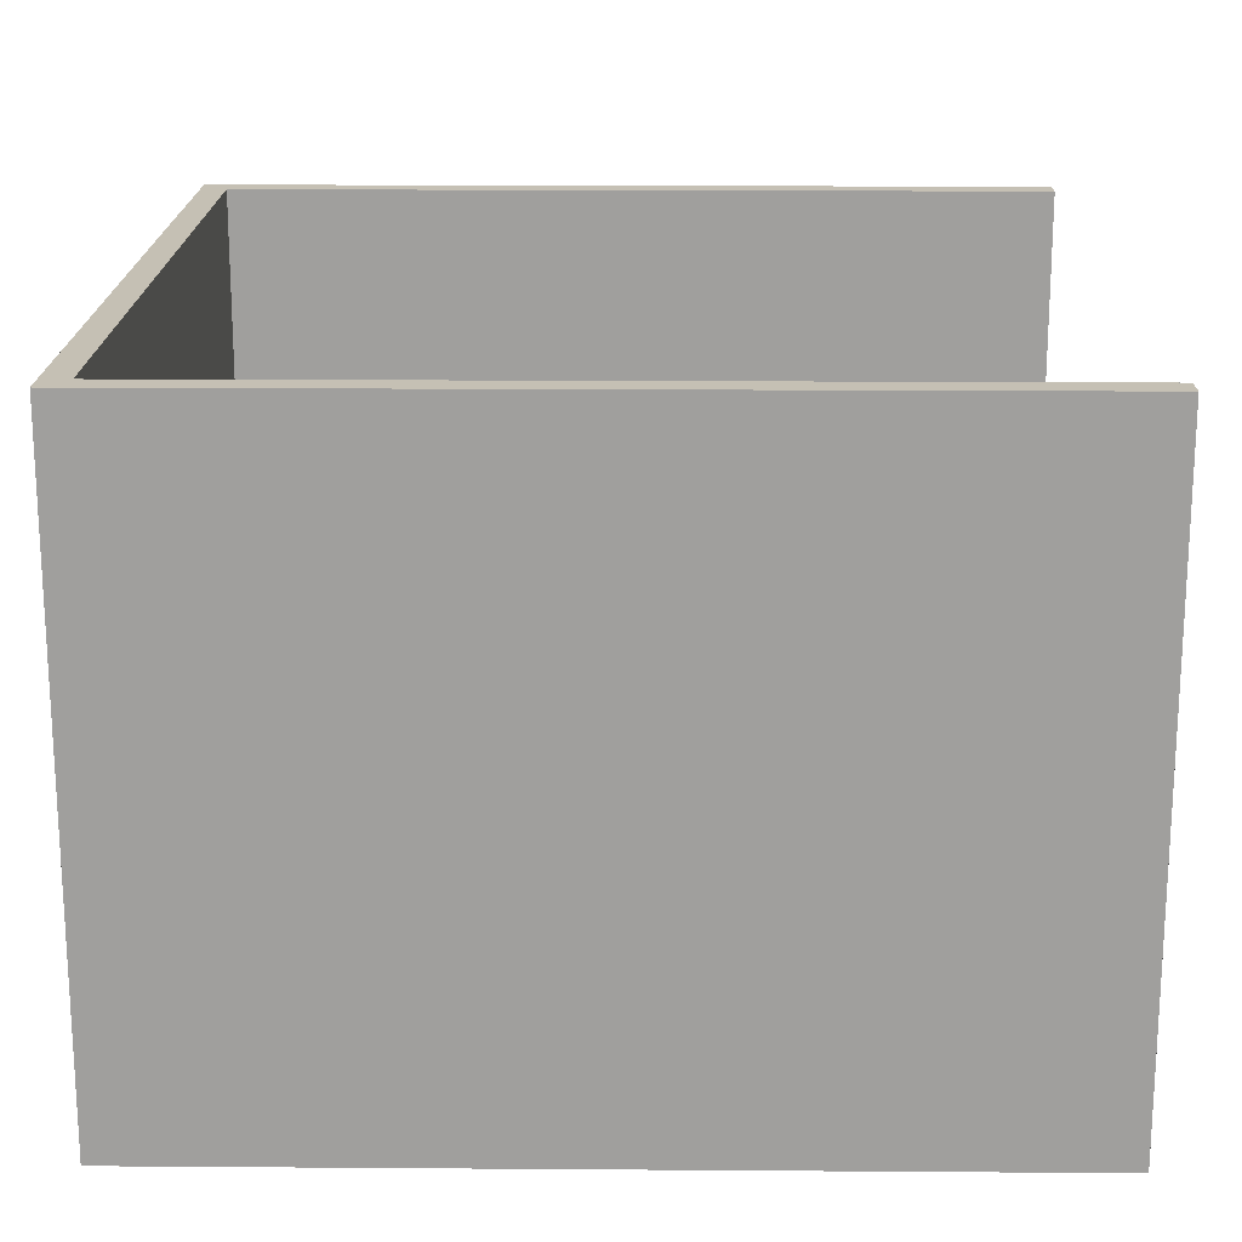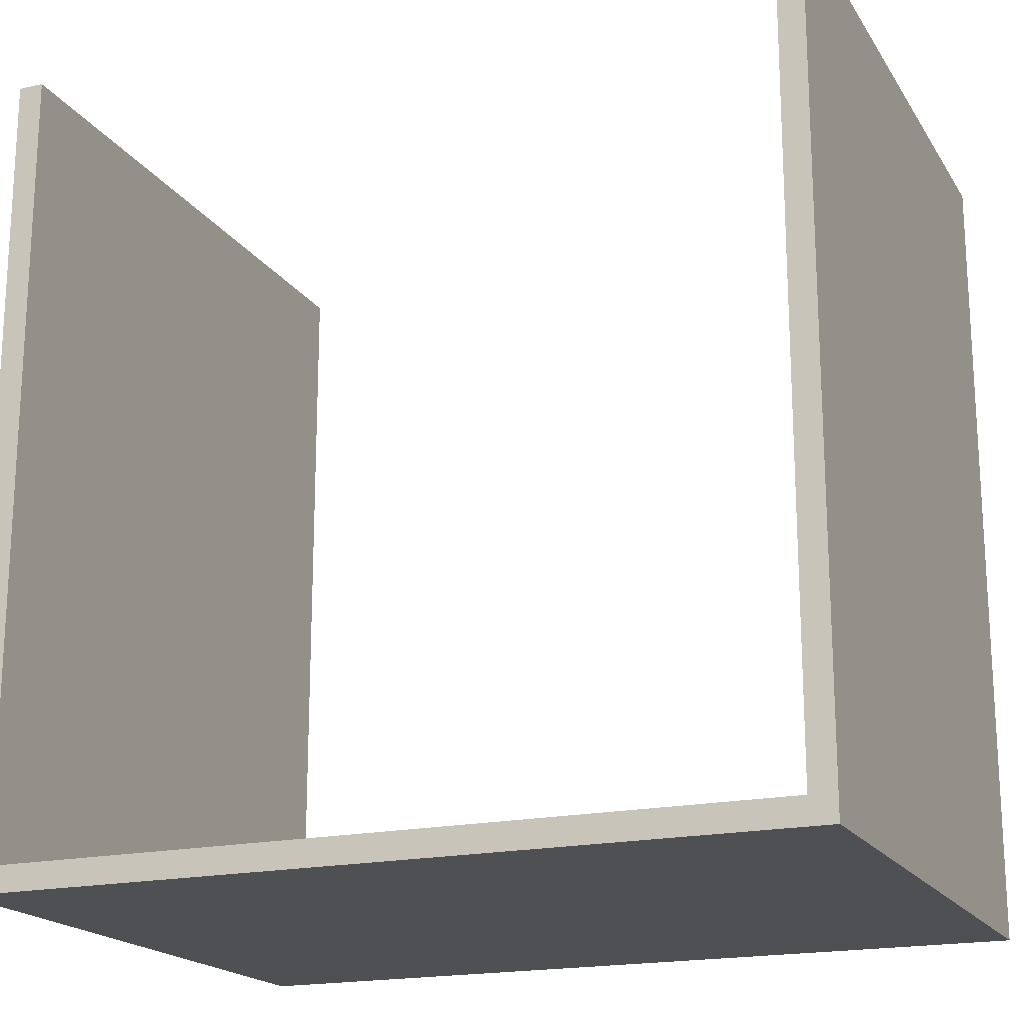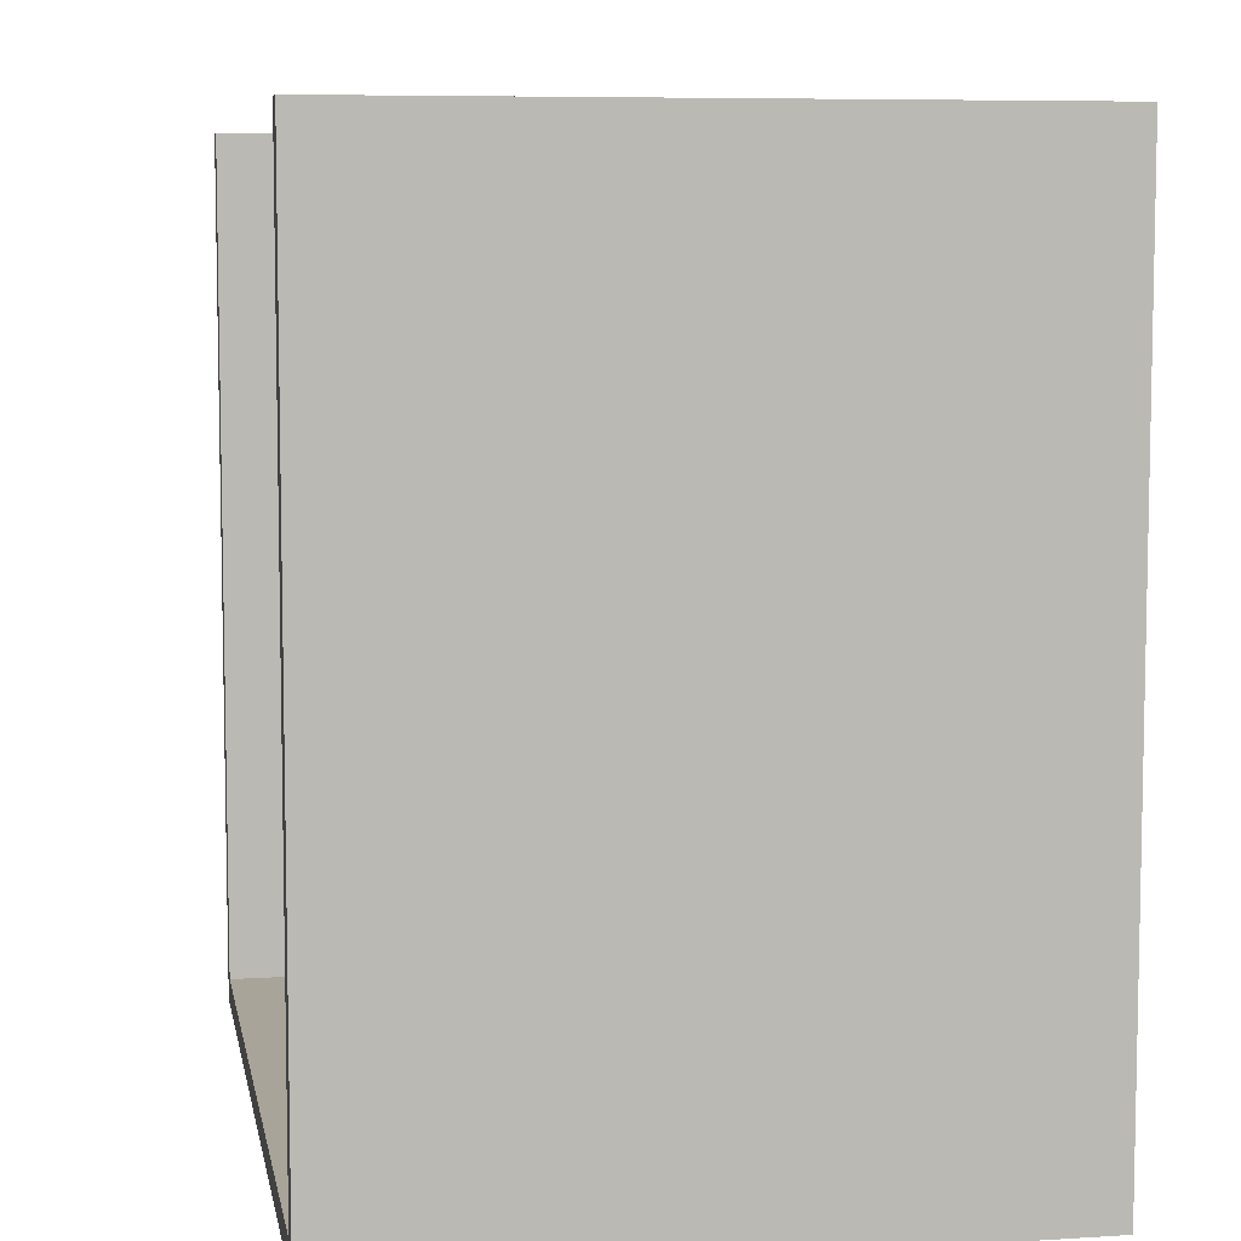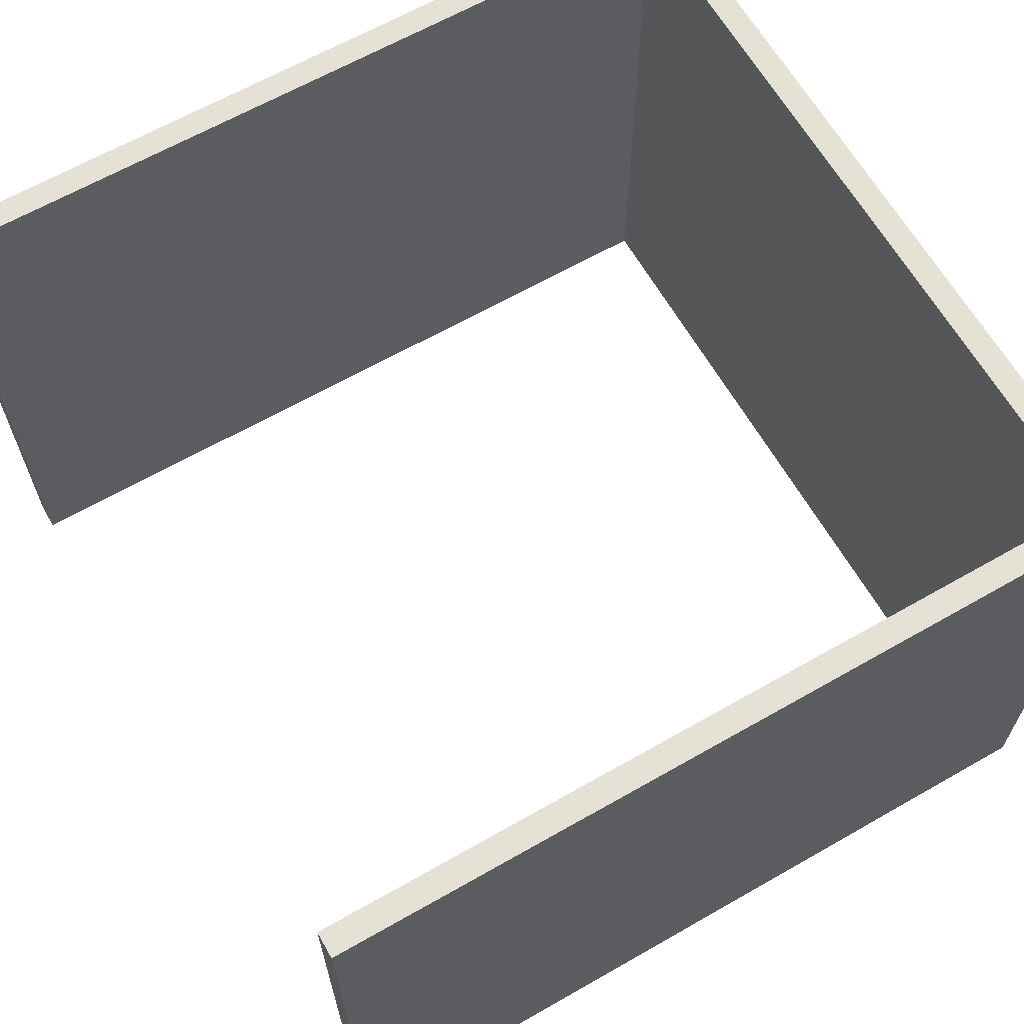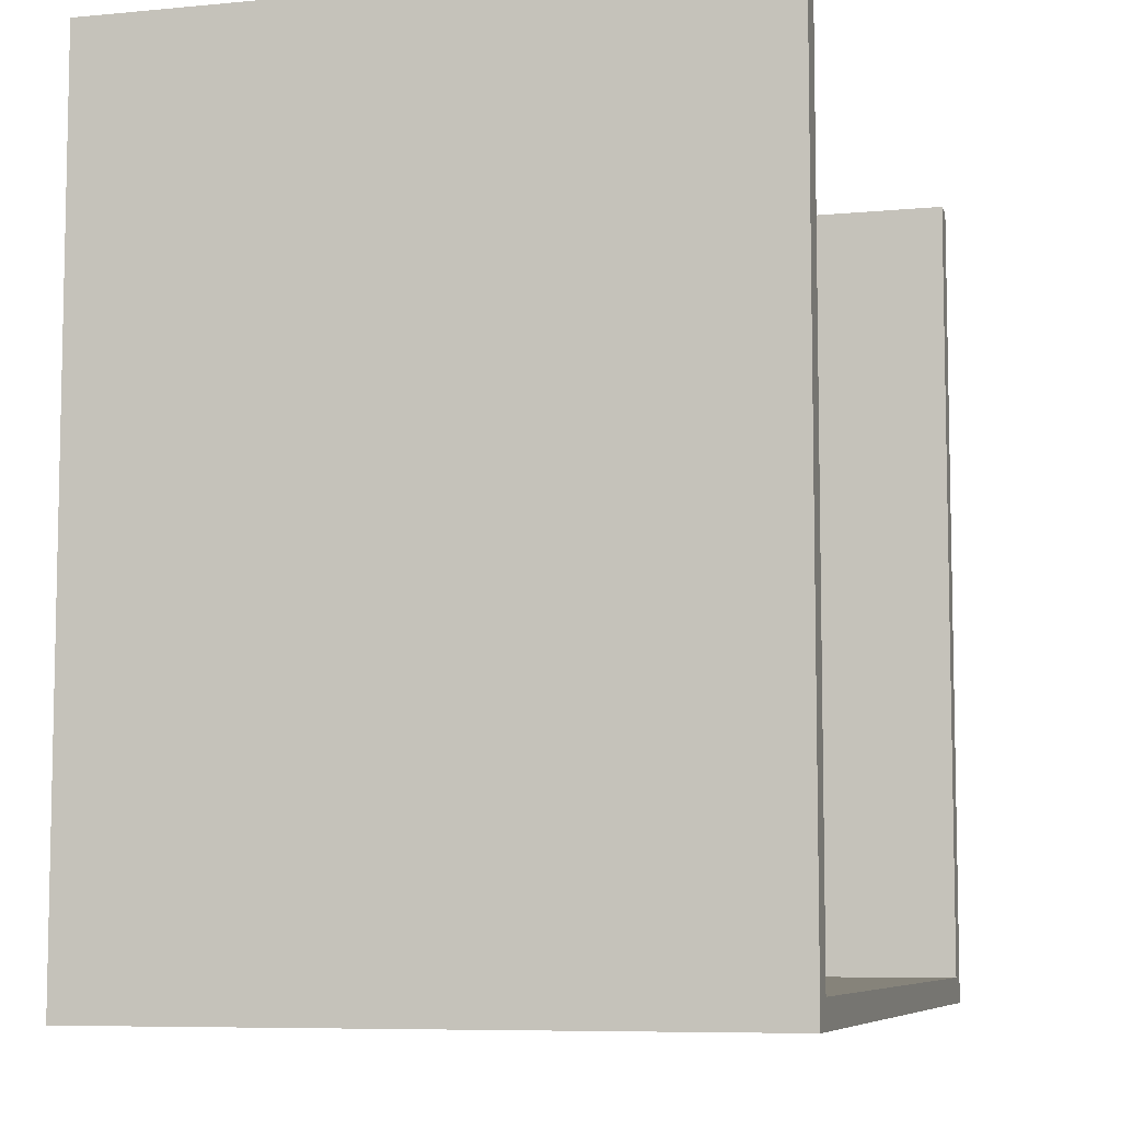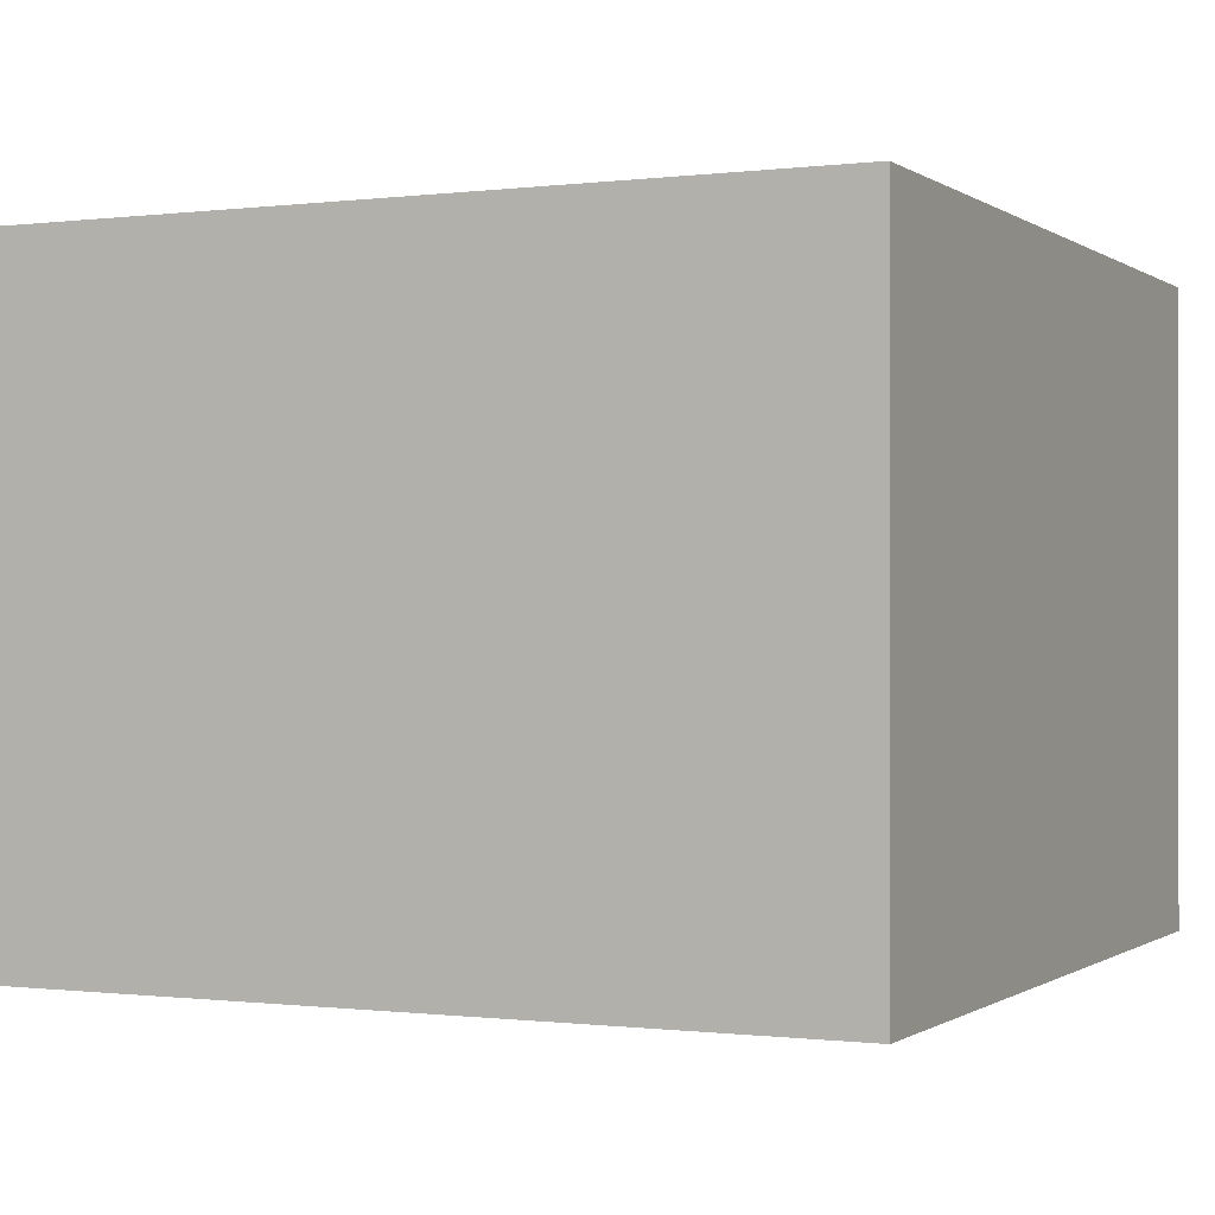
<metadata>
{"format":"obj","ext":"obj","renderer":"f3d","projection":"perspective","resolution":1024,"background":"white","views":[{"elev":18.4,"azim":-89.2,"up":"+Y"},{"elev":-18.8,"azim":-157.1,"up":"+Z"},{"elev":7.2,"azim":79.7,"up":"+Z"},{"elev":64.6,"azim":60.1,"up":"+Y"},{"elev":-7.5,"azim":105.2,"up":"+Z"},{"elev":-0.4,"azim":115.2,"up":"+Y"}]}
</metadata>
<code>
o
v -11.2 0.1 -18.9
v -11.3 0.1 -18.9
v -14.3 0.1 -18.9
v -14.4 0.1 -18.9
v -11.2 0.2 -18.9
v -11.3 0.2 -18.9
v -14.3 0.2 -18.9
v -14.4 0.2 -18.9
v -11.2 2.5 -18.9
v -11.3 2.5 -18.9
v -14.3 2.5 -18.9
v -14.4 2.5 -18.9
v -11.3 0.1 -22
v -14.3 0.1 -22
v -11.3 0.2 -22
v -14.3 0.2 -22
v -11.3 2.5 -22
v -14.3 2.5 -22
v -11.2 0.1 -22.1
v -14.4 0.1 -22.1
v -11.2 0.2 -22.1
v -14.4 0.2 -22.1
v -11.2 2.5 -22.1
v -14.4 2.5 -22.1
v -11.2 0.1 -18.9
v -11.2 0.2 -18.9
v -11.2 2.5 -18.9
v -11.2 0.1 -22.1
v -11.2 0.2 -22.1
v -11.2 2.5 -22.1
v -14.3 0.1 -18.9
v -14.3 0.2 -18.9
v -14.3 2.5 -18.9
v -14.3 0.1 -22
v -14.3 0.2 -22
v -14.3 2.5 -22
v -11.3 0.1 -18.9
v -11.3 0.2 -18.9
v -11.3 2.5 -18.9
v -11.3 0.1 -22
v -11.3 0.2 -22
v -11.3 2.5 -22
v -14.4 0.1 -18.9
v -14.4 0.2 -18.9
v -14.4 2.5 -18.9
v -14.4 0.1 -22.1
v -14.4 0.2 -22.1
v -14.4 2.5 -22.1
v -11.2 0.1 -18.9
v -11.2 0.1 -22.1
v -11.3 0.1 -18.9
v -11.3 0.1 -22
v -14.3 0.1 -18.9
v -14.3 0.1 -22
v -14.4 0.1 -18.9
v -14.4 0.1 -22.1
v -11.2 2.5 -18.9
v -11.2 2.5 -22.1
v -11.3 2.5 -18.9
v -11.3 2.5 -22
v -14.3 2.5 -18.9
v -14.3 2.5 -22
v -14.4 2.5 -18.9
v -14.4 2.5 -22.1
f 5 2 1
f 6 2 5
f 7 4 3
f 8 4 7
f 9 6 5
f 10 6 9
f 11 8 7
f 12 8 11
f 15 14 13
f 16 14 15
f 17 16 15
f 18 16 17
f 19 20 21
f 21 20 22
f 21 22 23
f 23 22 24
f 28 26 25
f 29 27 26
f 29 26 28
f 30 27 29
f 34 32 31
f 35 33 32
f 35 32 34
f 36 33 35
f 37 38 40
f 38 39 41
f 40 38 41
f 41 39 42
f 43 44 46
f 44 45 47
f 46 44 47
f 47 45 48
f 51 50 49
f 52 50 51
f 54 50 52
f 55 54 53
f 56 50 54
f 56 54 55
f 57 58 59
f 59 58 60
f 60 58 62
f 61 62 63
f 62 58 64
f 63 62 64

</code>
